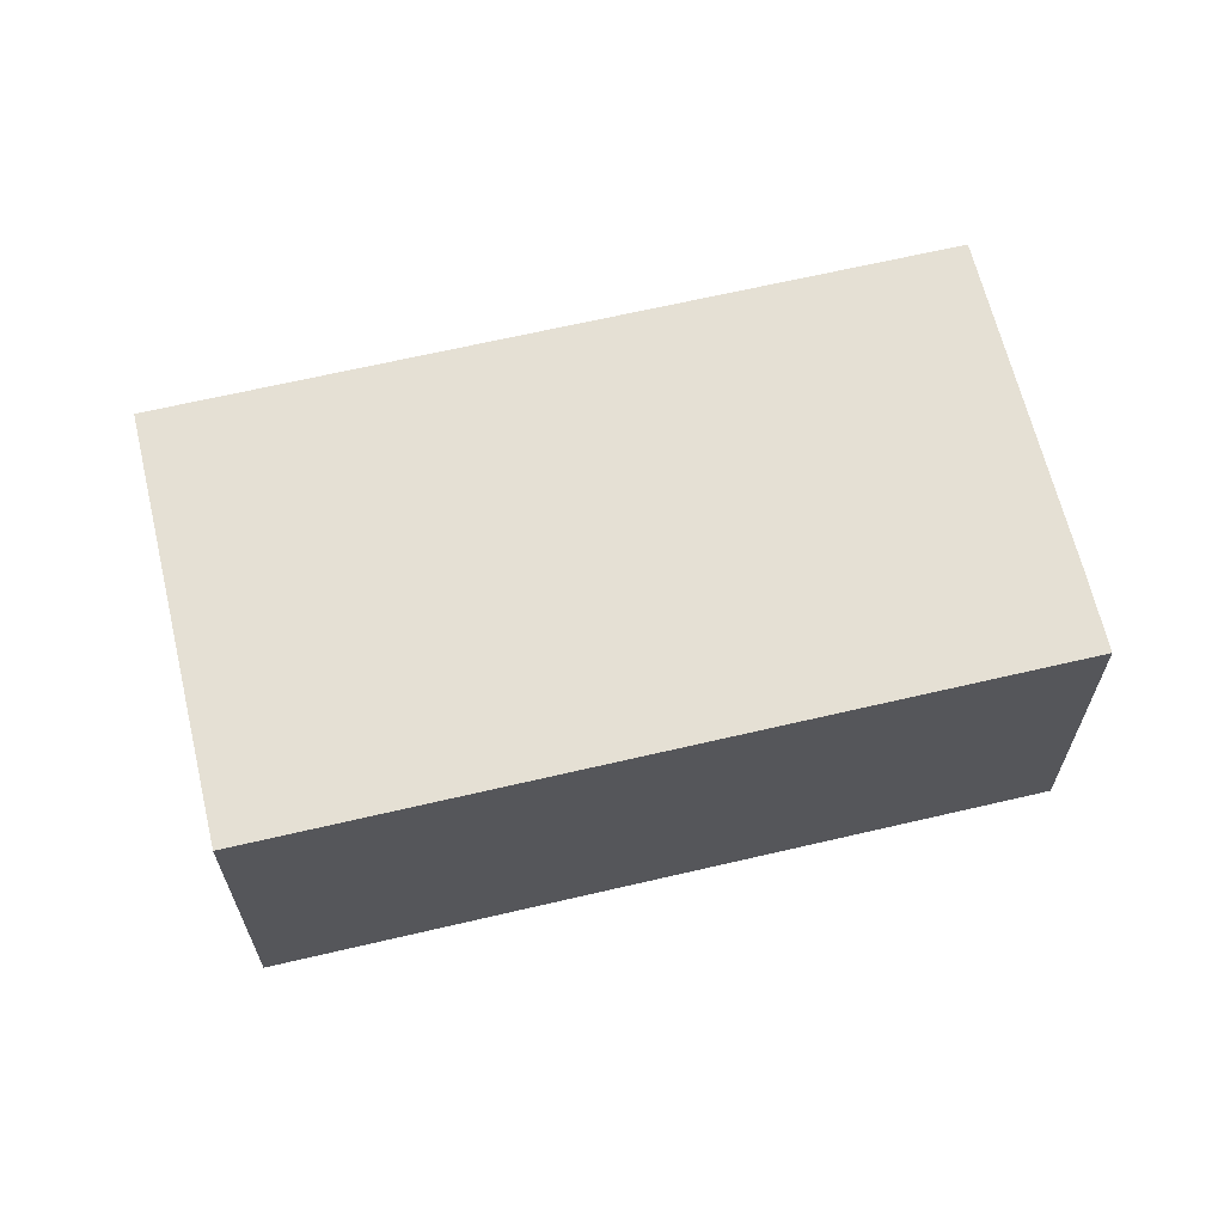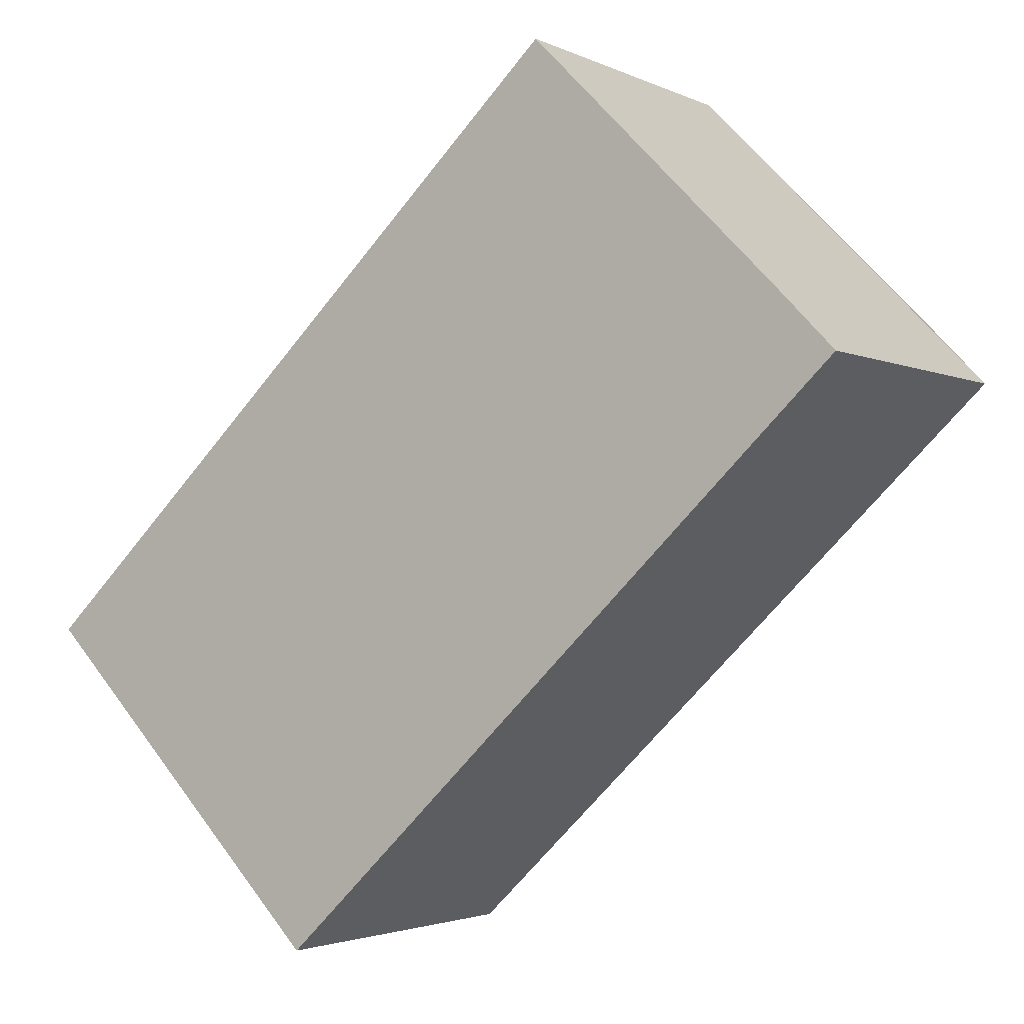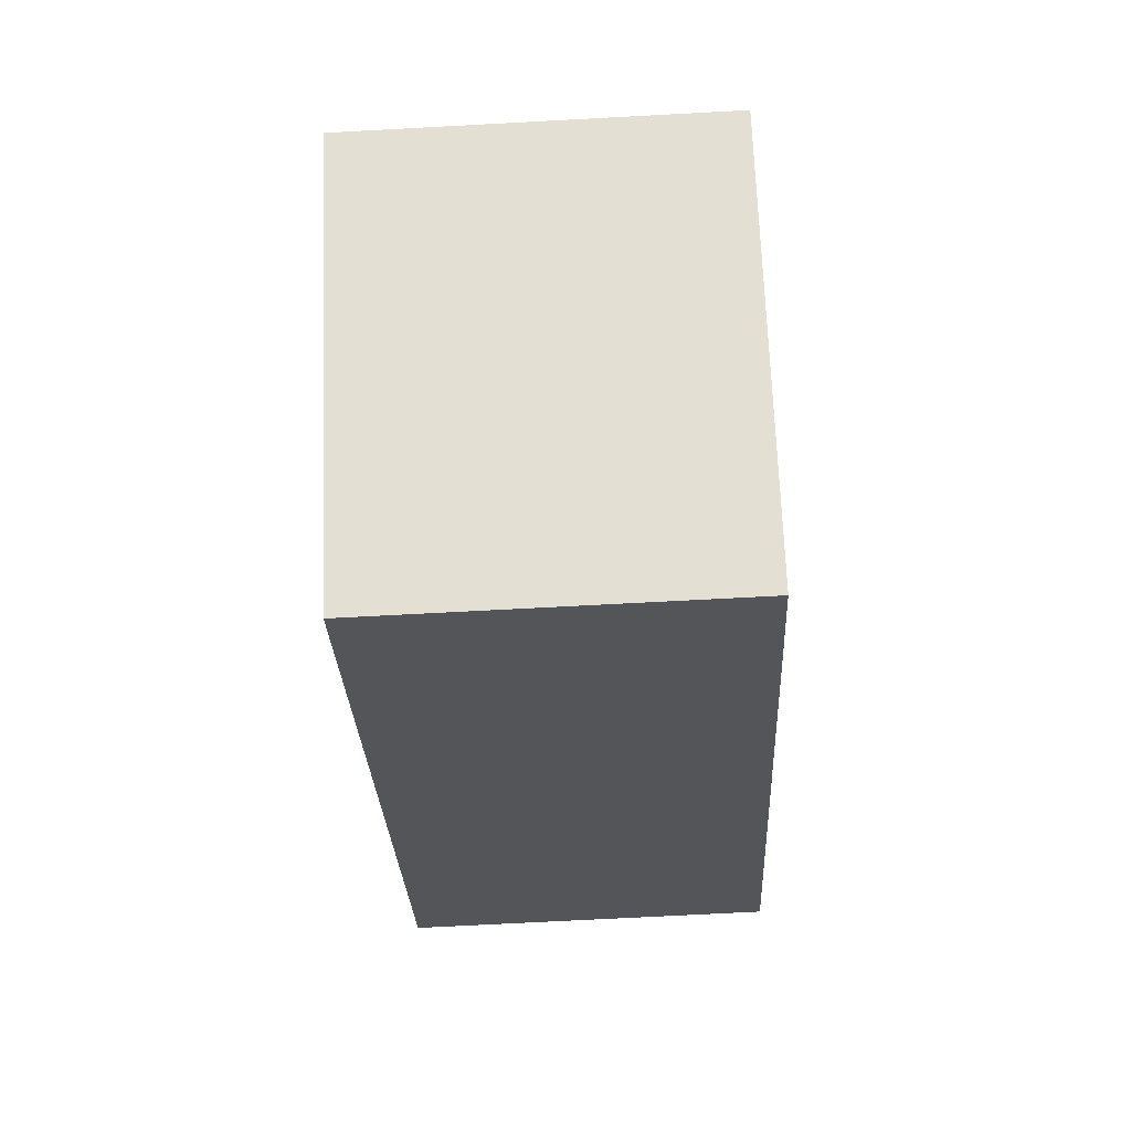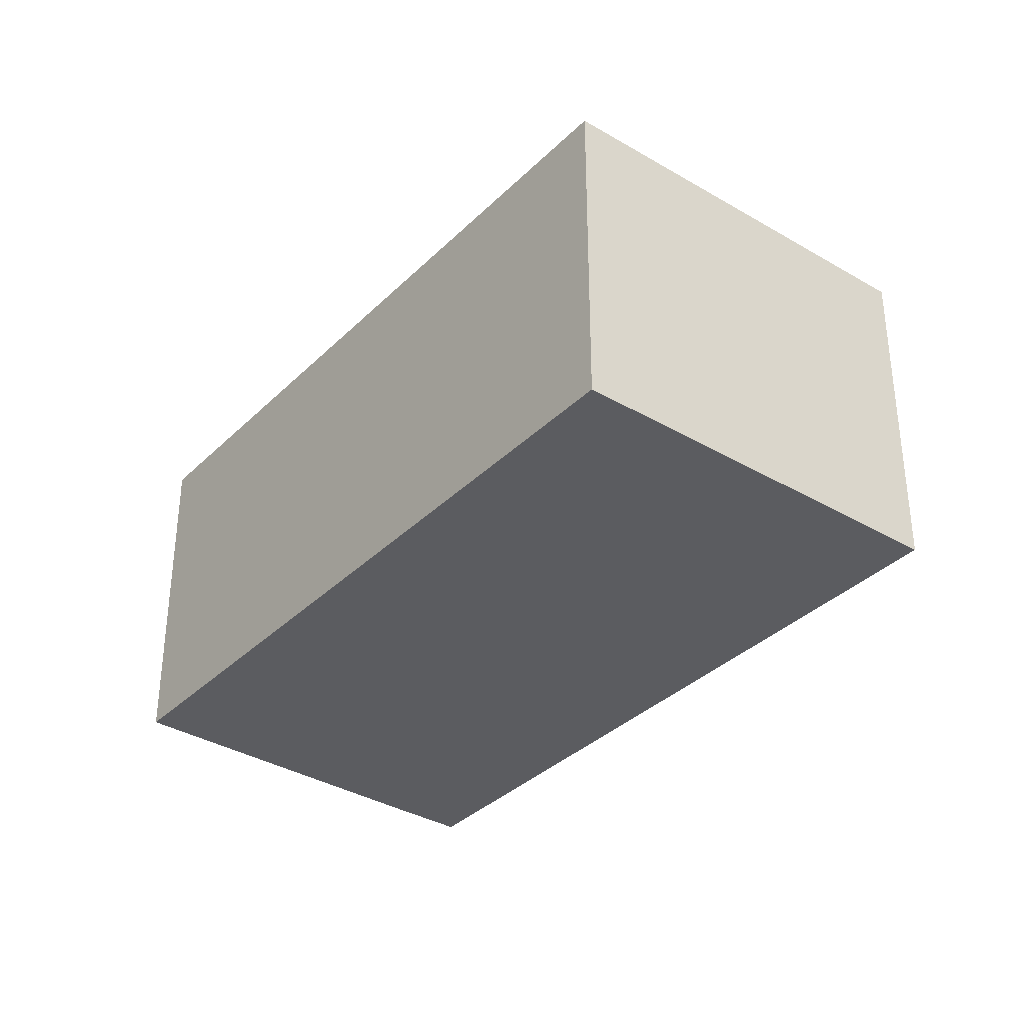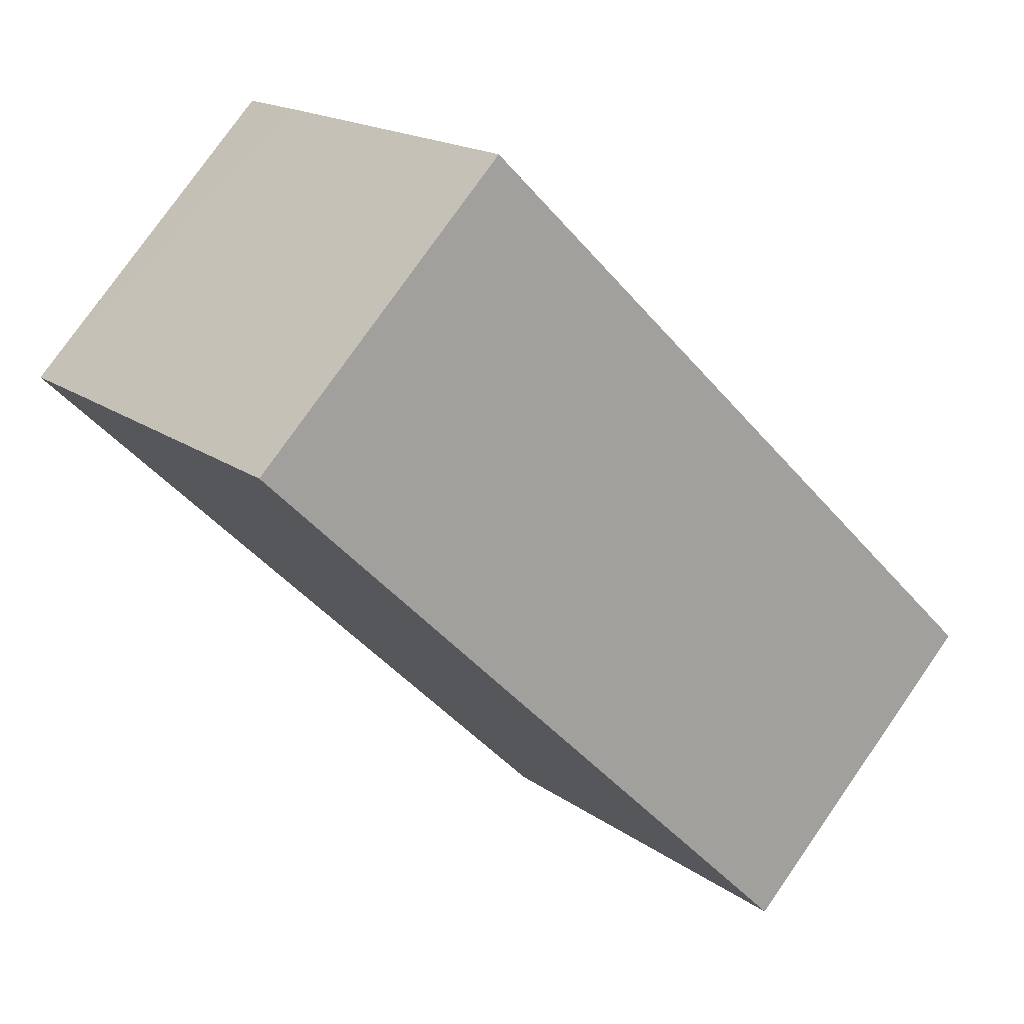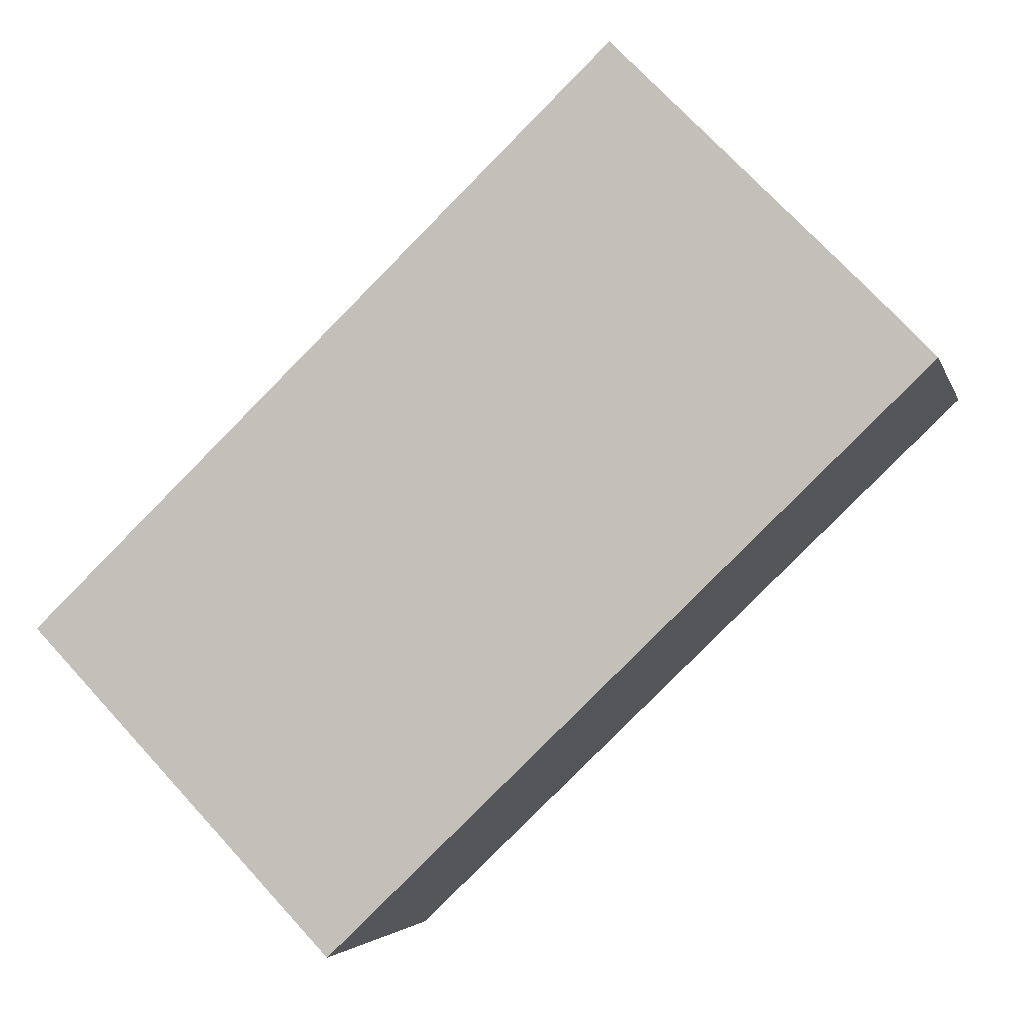
<metadata>
{"format":"obj","ext":"obj","renderer":"f3d","projection":"perspective","resolution":1024,"background":"white","views":[{"elev":65.8,"azim":-149.4,"up":"+Y"},{"elev":-2.5,"azim":-147.9,"up":"+Z"},{"elev":-68.3,"azim":93.1,"up":"+Z"},{"elev":-35.0,"azim":95.8,"up":"+Y"},{"elev":77.7,"azim":34.9,"up":"+Z"},{"elev":-3.8,"azim":-166.7,"up":"+Z"}]}
</metadata>
<code>
v  3.339 1.33 -0.92
v  0.221 1.33 0.231
v  1.153 1.33 1.178
v  0 1.33 8.144e-17
v  2.197 1.33 -2.11
v  0 0 0
v  1.153 -7.213e-17 1.178
v  0.221 -1.414e-17 0.231
v  3.339 5.633e-17 -0.92
v  2.197 1.292e-16 -2.11
g defaultobject
f 1 2 3
f 2 1 4
f 4 1 5
f 6 2 4
f 2 6 3
f 3 6 7
f 7 6 8
f 7 1 3
f 1 7 9
f 9 5 1
f 5 9 10
f 10 4 5
f 4 10 6
f 8 9 7
f 9 8 6
f 9 6 10

</code>
